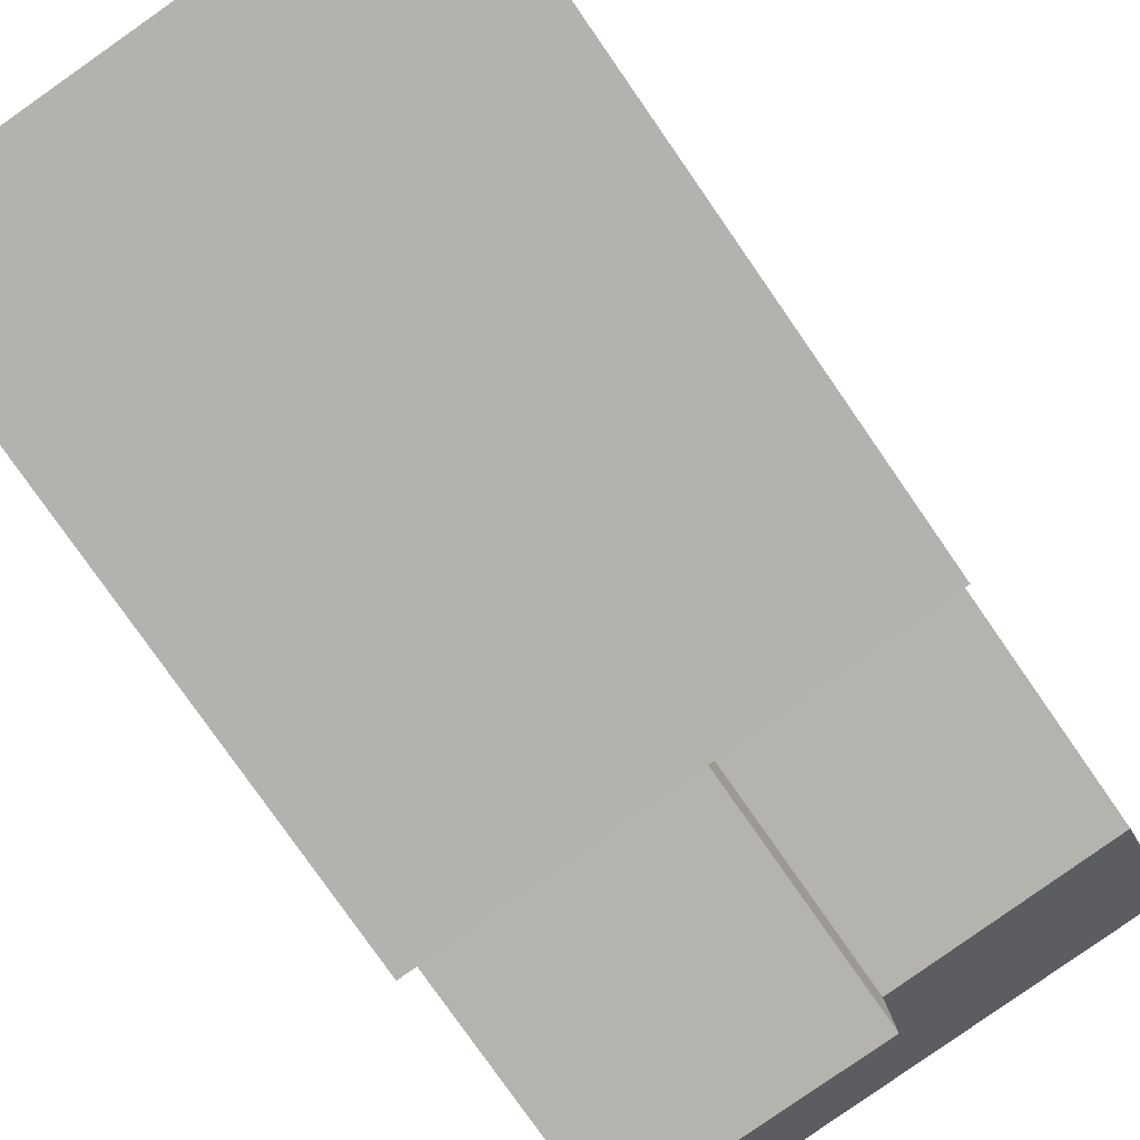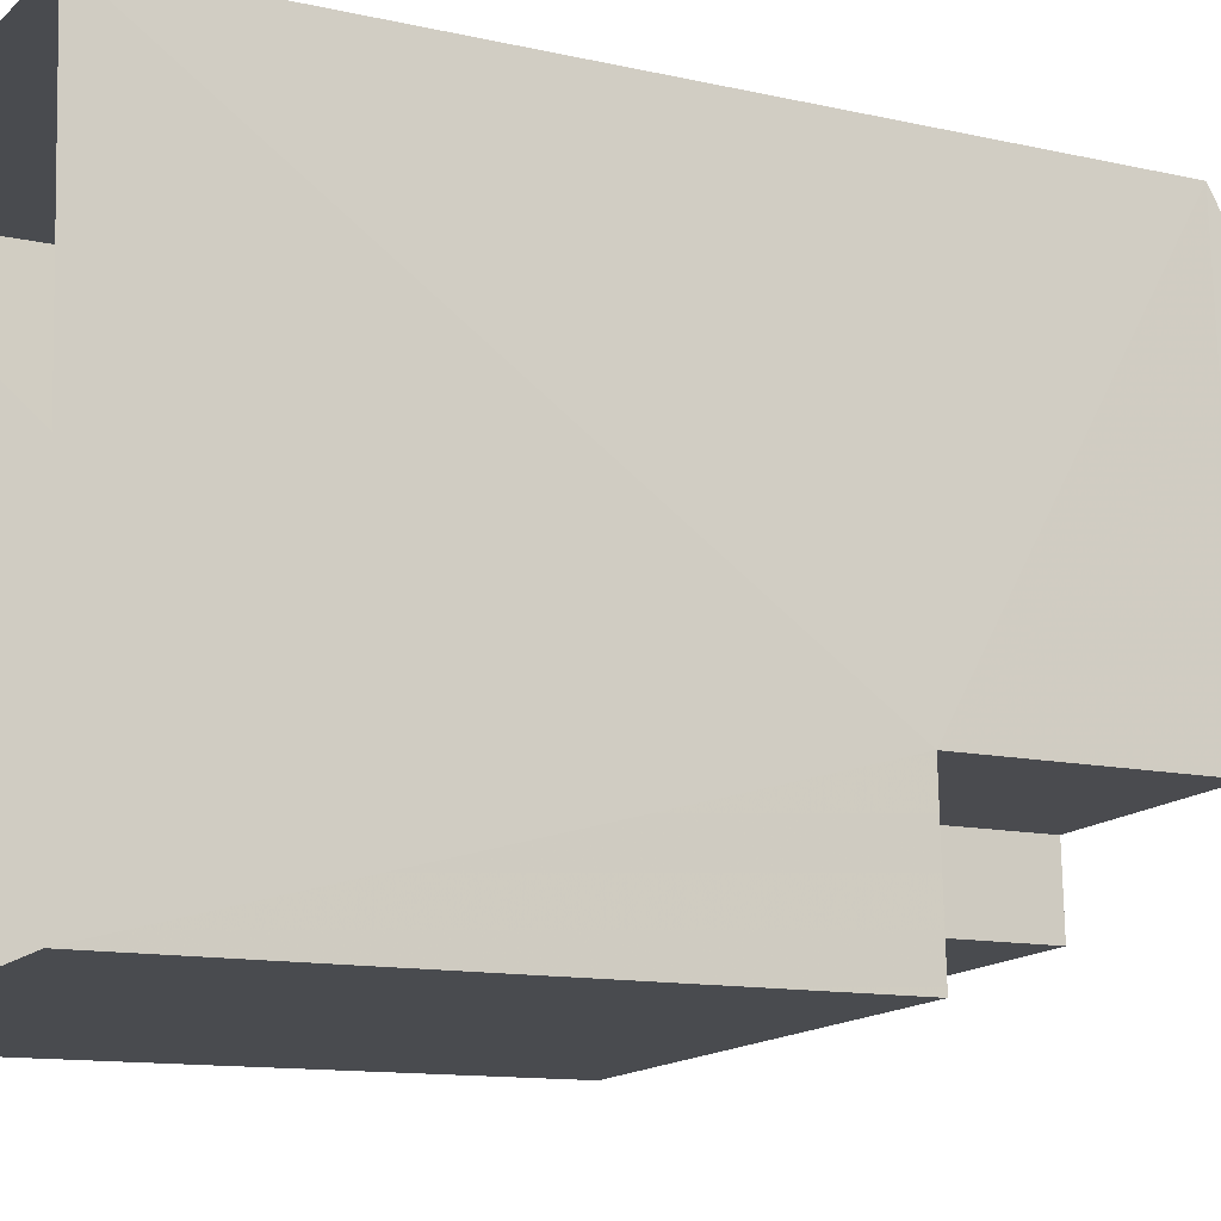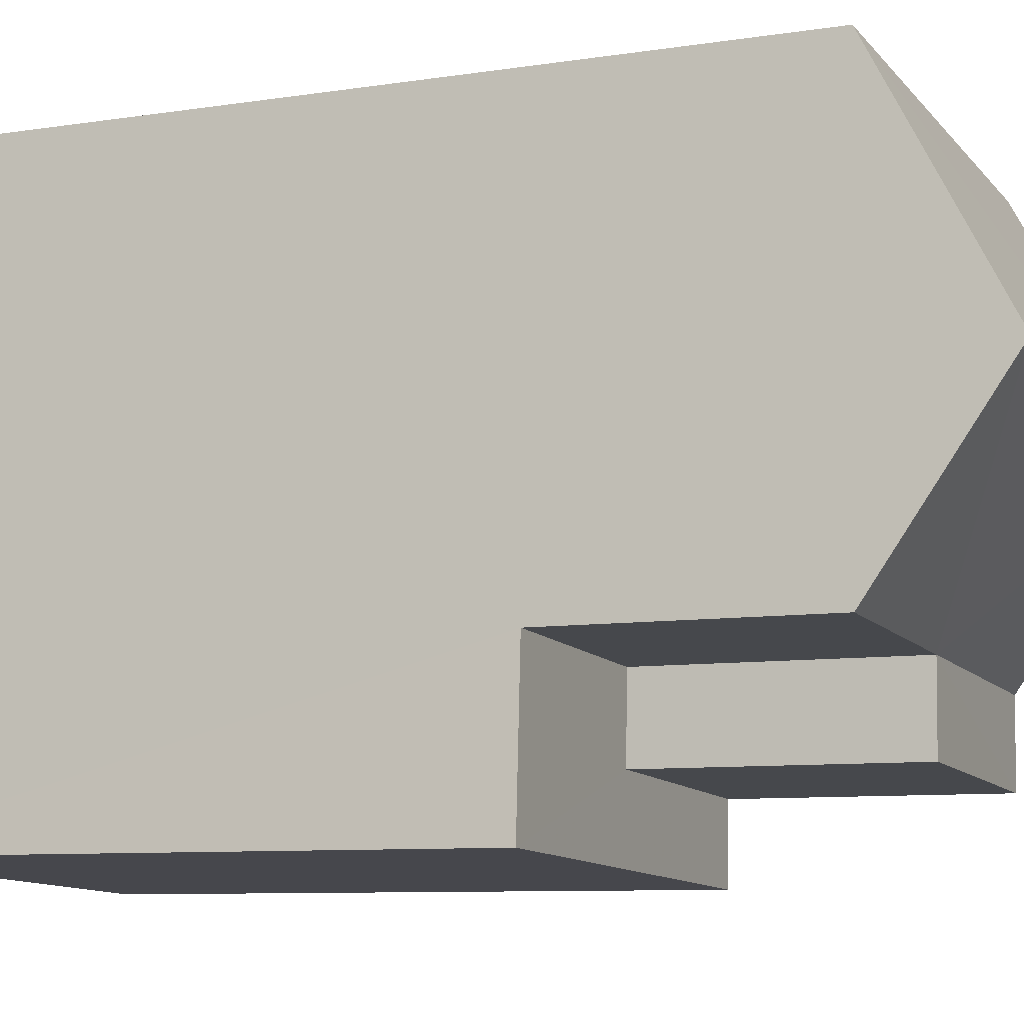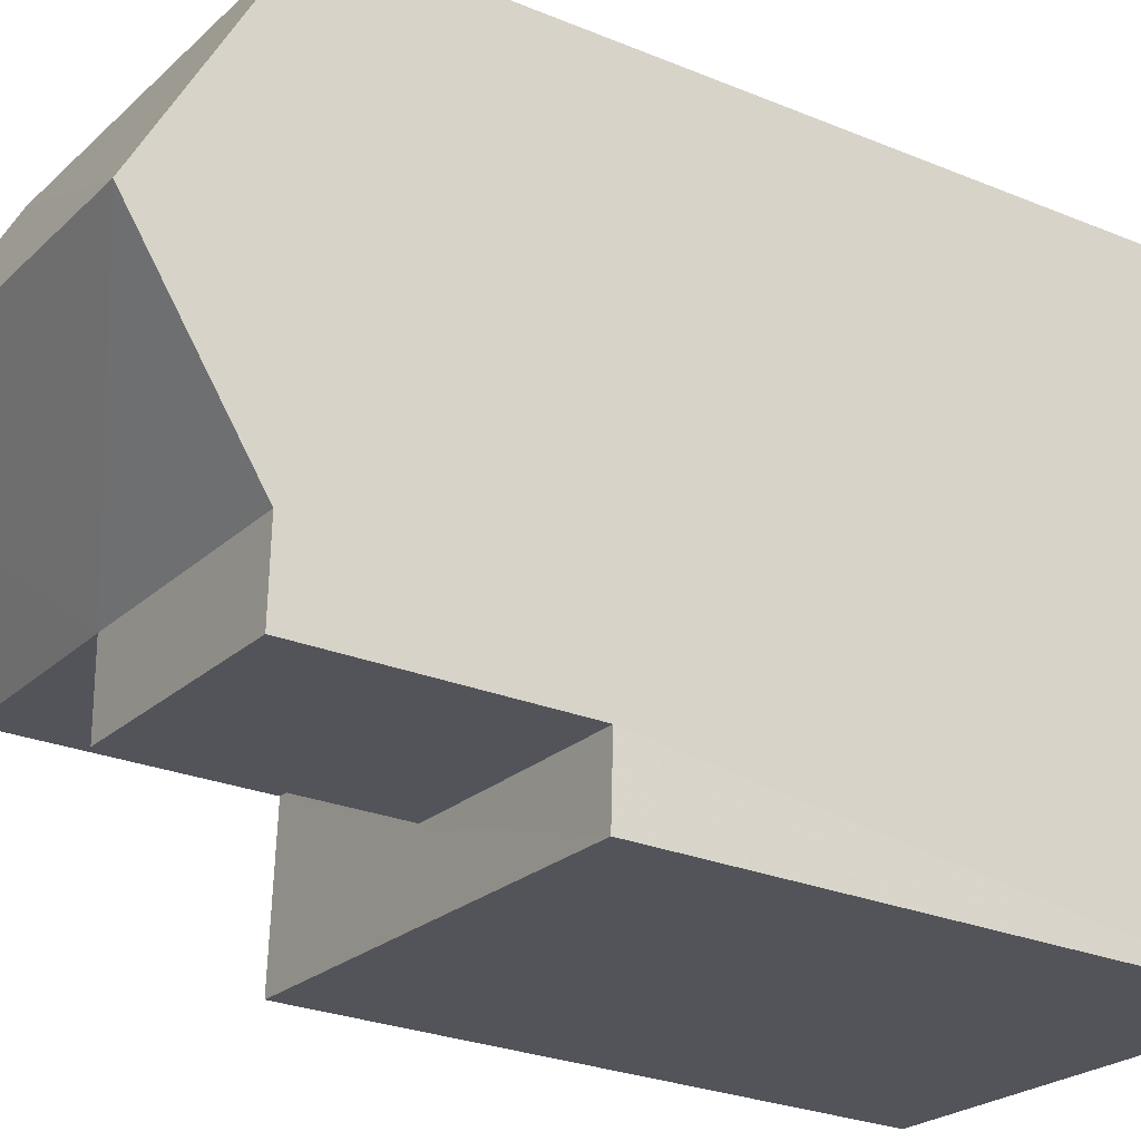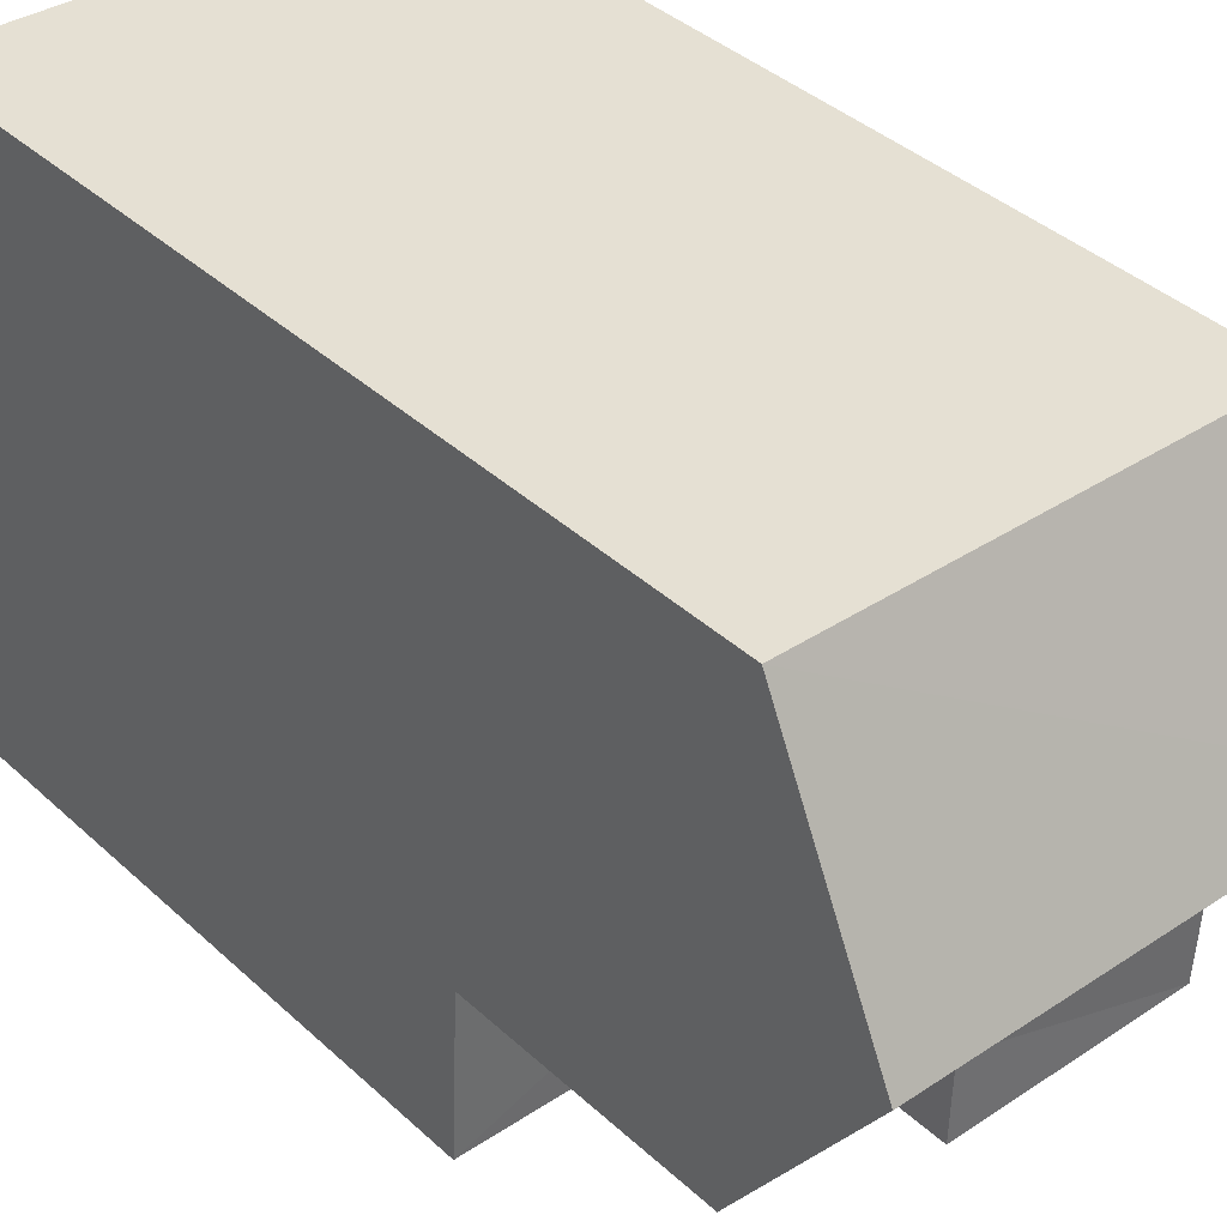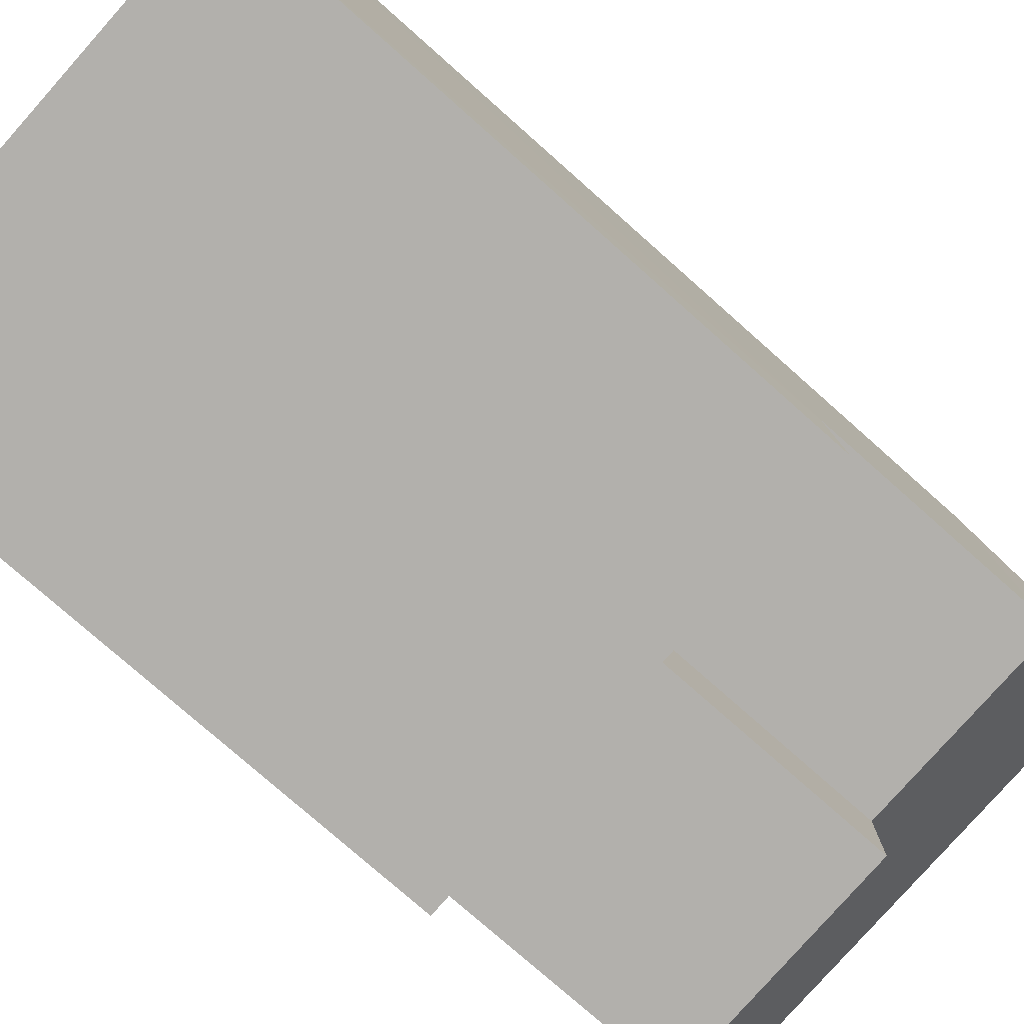
<metadata>
{"format":"obj","ext":"obj","renderer":"f3d","projection":"perspective","resolution":1024,"background":"white","views":[{"elev":-77.9,"azim":-145.2,"up":"+Y"},{"elev":-11.7,"azim":-118.9,"up":"+Y"},{"elev":-8.3,"azim":-66.5,"up":"+Y"},{"elev":-26.3,"azim":56.8,"up":"+Y"},{"elev":39.4,"azim":-41.6,"up":"+Y"},{"elev":-76.3,"azim":-131.6,"up":"+Y"}]}
</metadata>
<code>
v -3.723e+05 -1.034e+05 33.5
v -3.723e+05 -1.034e+05 33.5
v -3.723e+05 -1.034e+05 33.5
v -3.723e+05 -1.034e+05 33.5
v -3.723e+05 -1.034e+05 45.17
v -3.723e+05 -1.034e+05 43.64
v -3.723e+05 -1.034e+05 45.17
v -3.723e+05 -1.034e+05 43.64
v -3.723e+05 -1.034e+05 43.64
v -3.723e+05 -1.034e+05 43.64
v -3.723e+05 -1.034e+05 43.64
v -3.723e+05 -1.034e+05 40.63
v -3.723e+05 -1.034e+05 40.63
v -3.723e+05 -1.034e+05 40.63
v -3.723e+05 -1.034e+05 40.63
v -3.723e+05 -1.034e+05 40.63
v -3.723e+05 -1.034e+05 40.63
v -3.723e+05 -1.034e+05 43.64
v -3.723e+05 -1.034e+05 43.64
f 1 2 3
f 1 4 2
f 5 6 7
f 5 8 6
f 9 5 10
f 10 7 11
f 10 5 7
f 12 13 14
f 14 13 15
f 12 16 13
f 15 13 17
f 10 18 19
f 9 10 19
f 17 10 11
f 15 17 11
f 12 4 1
f 12 14 4
f 16 19 18
f 13 16 18
f 6 3 2
f 6 8 3
f 13 18 10
f 17 13 10
f 5 9 8
f 9 19 16
f 8 16 3
f 16 12 1
f 16 1 3
f 8 9 16
f 11 7 6
f 6 2 15
f 15 2 4
f 15 4 14
f 11 6 15

</code>
